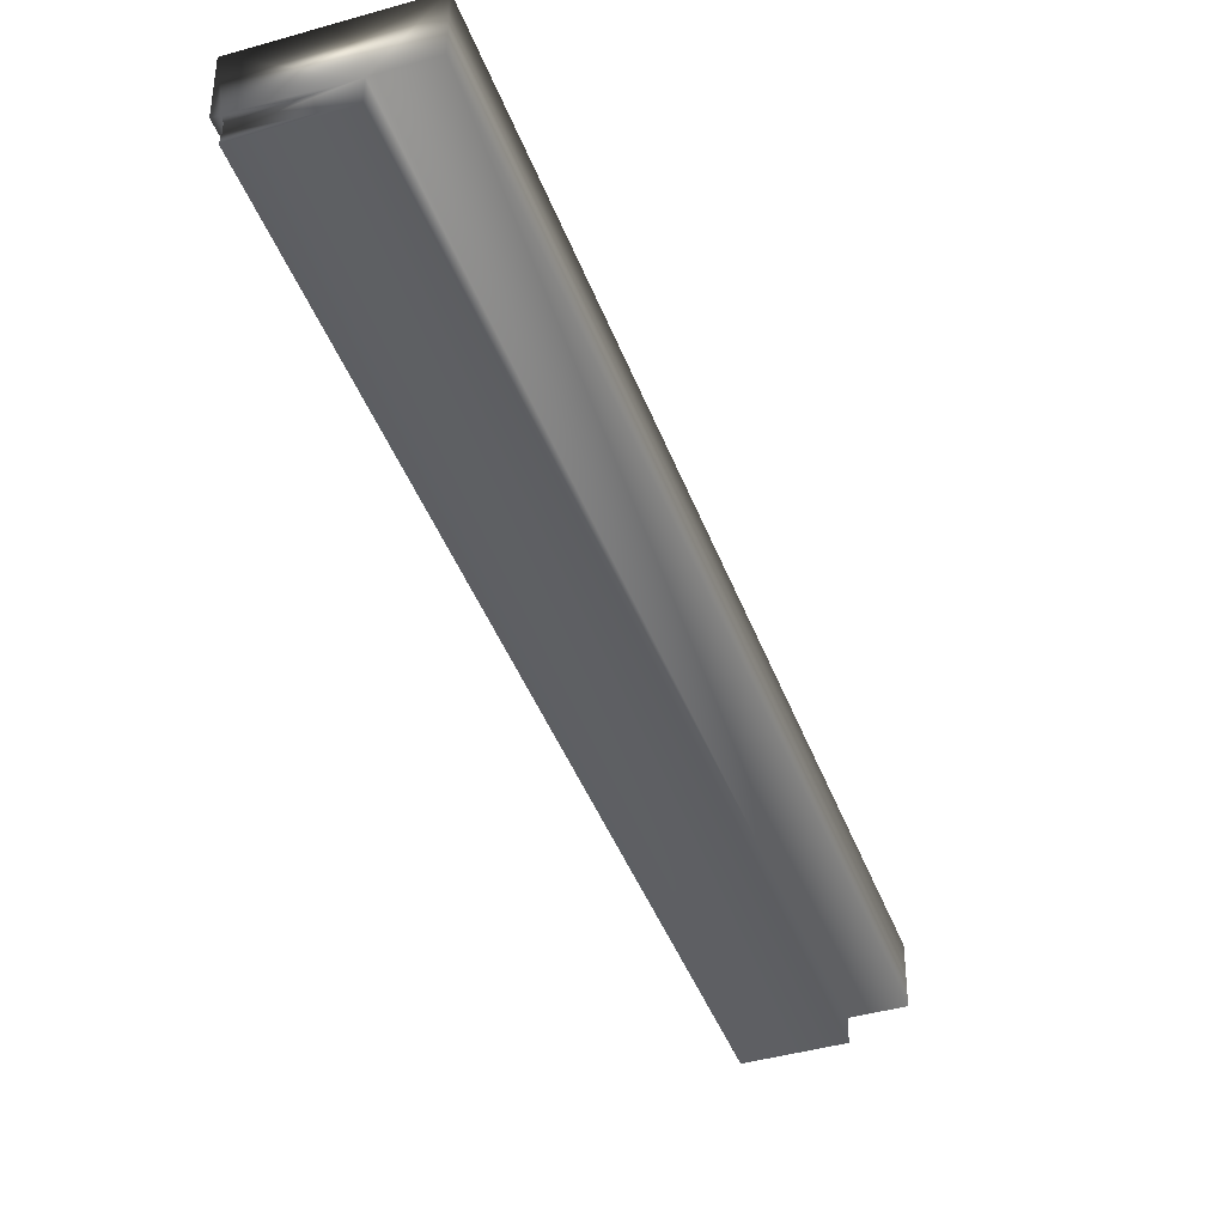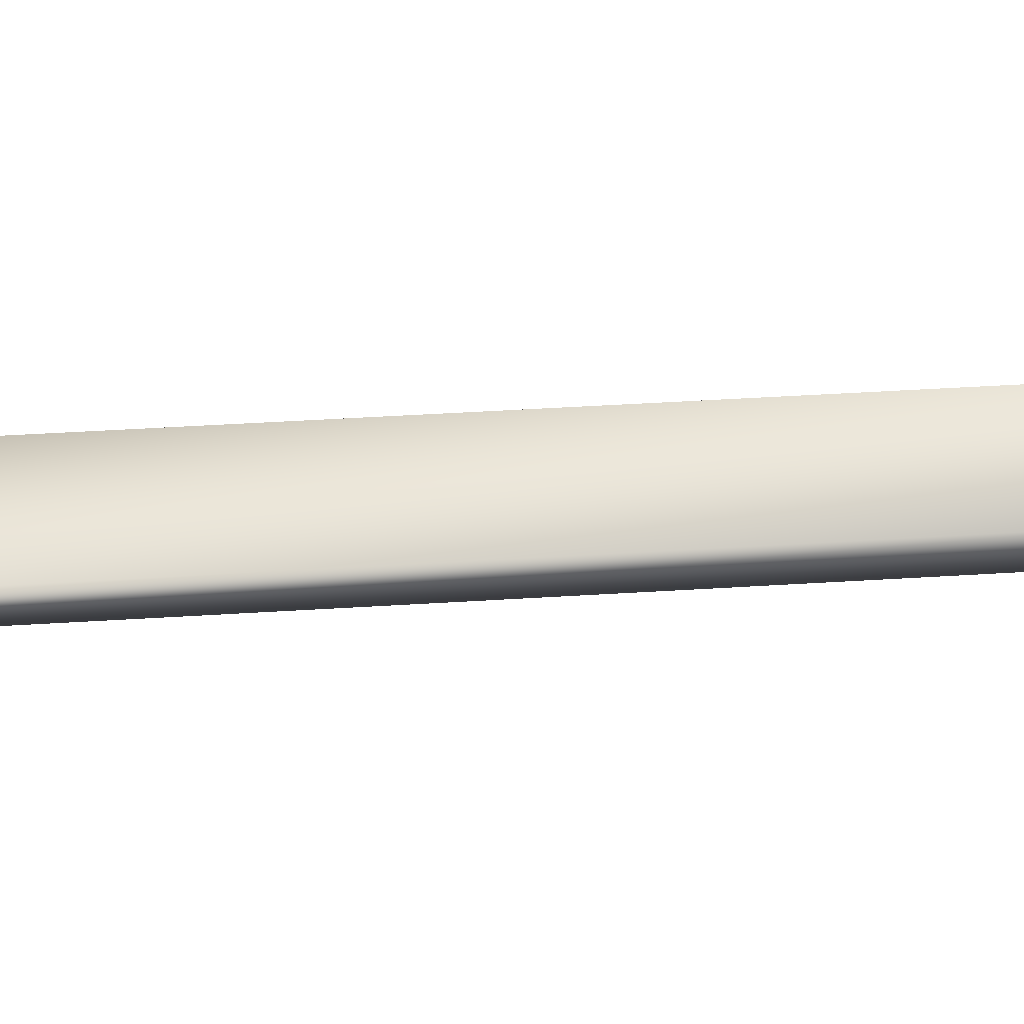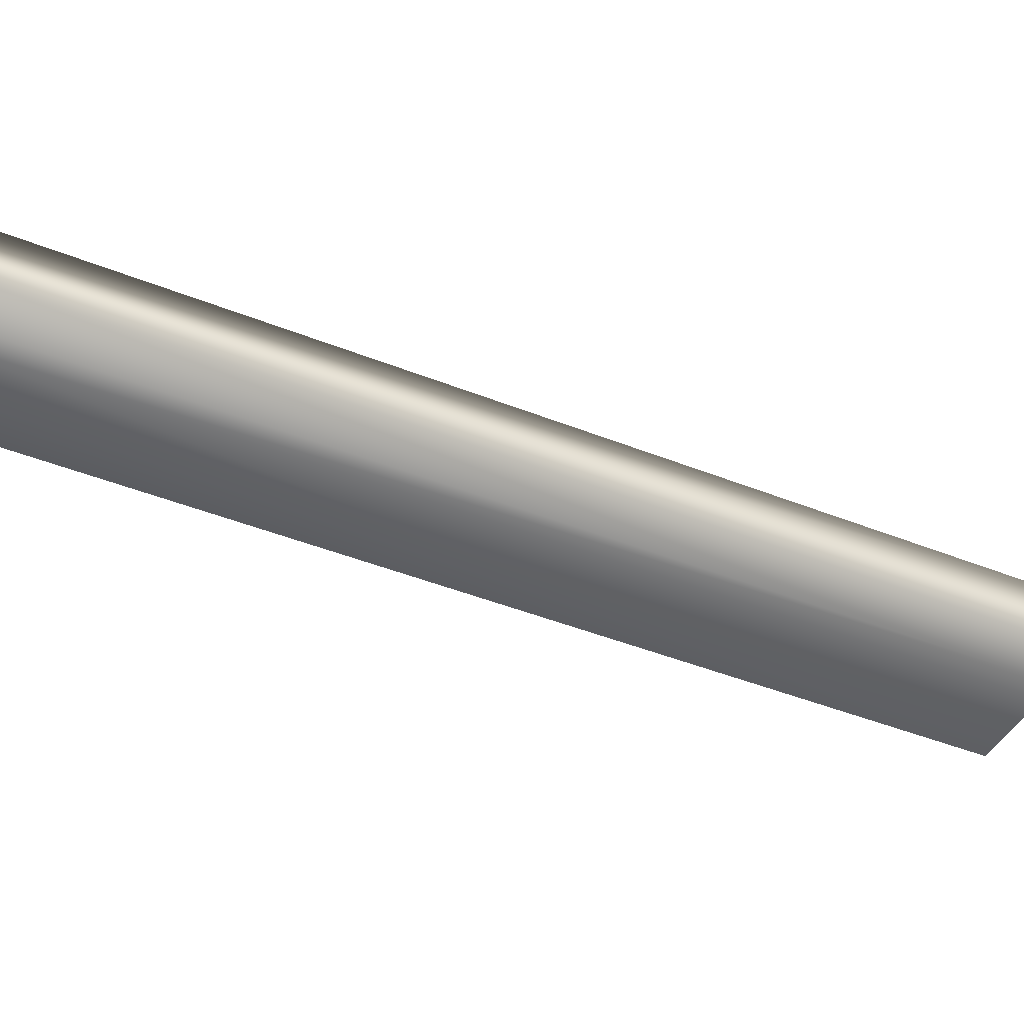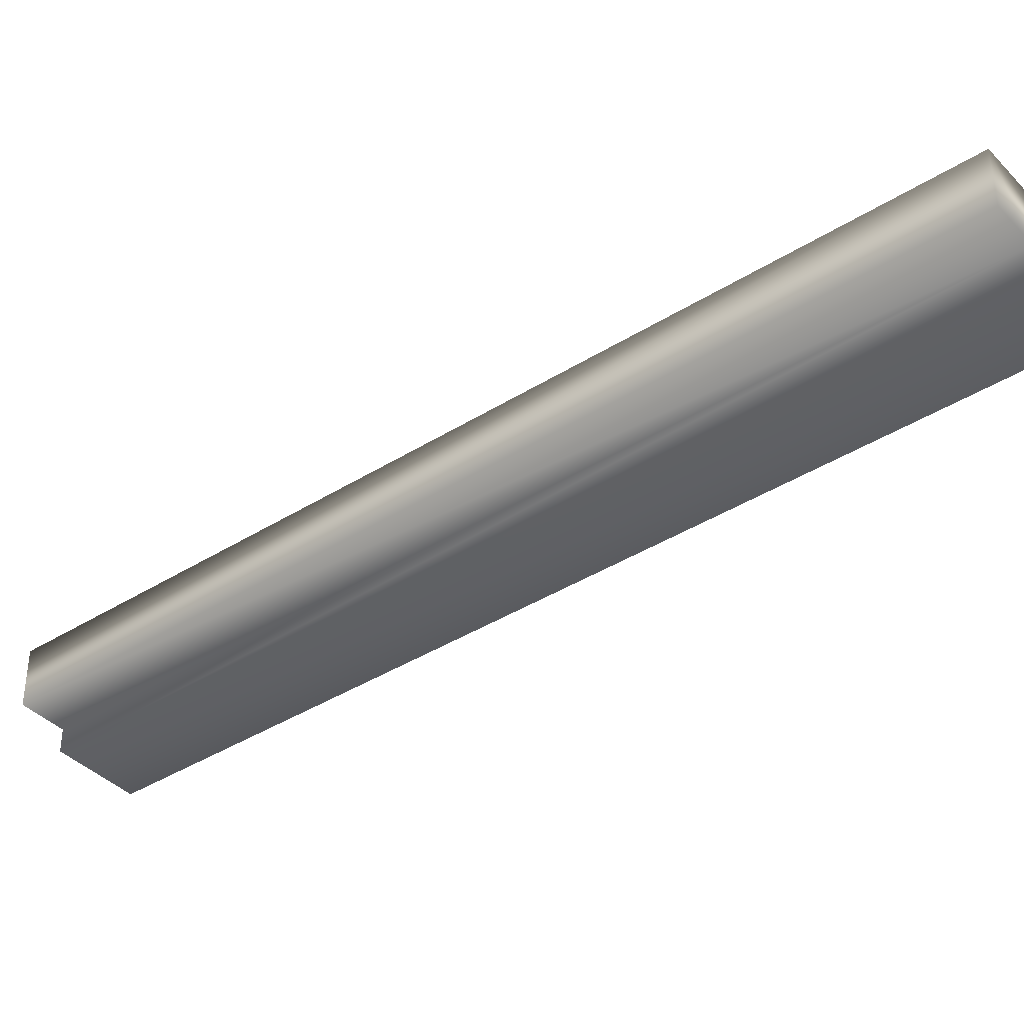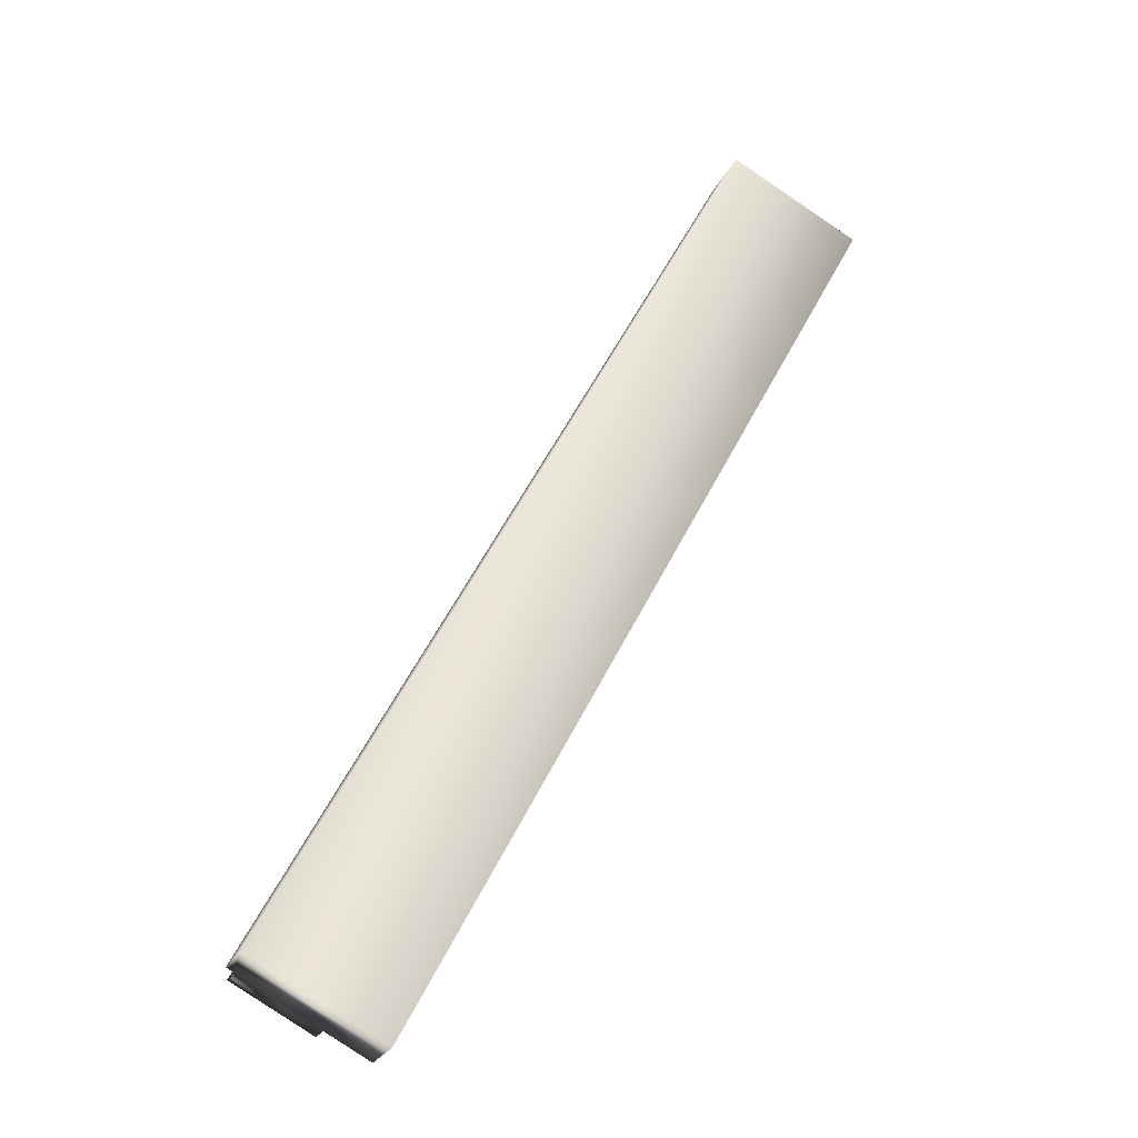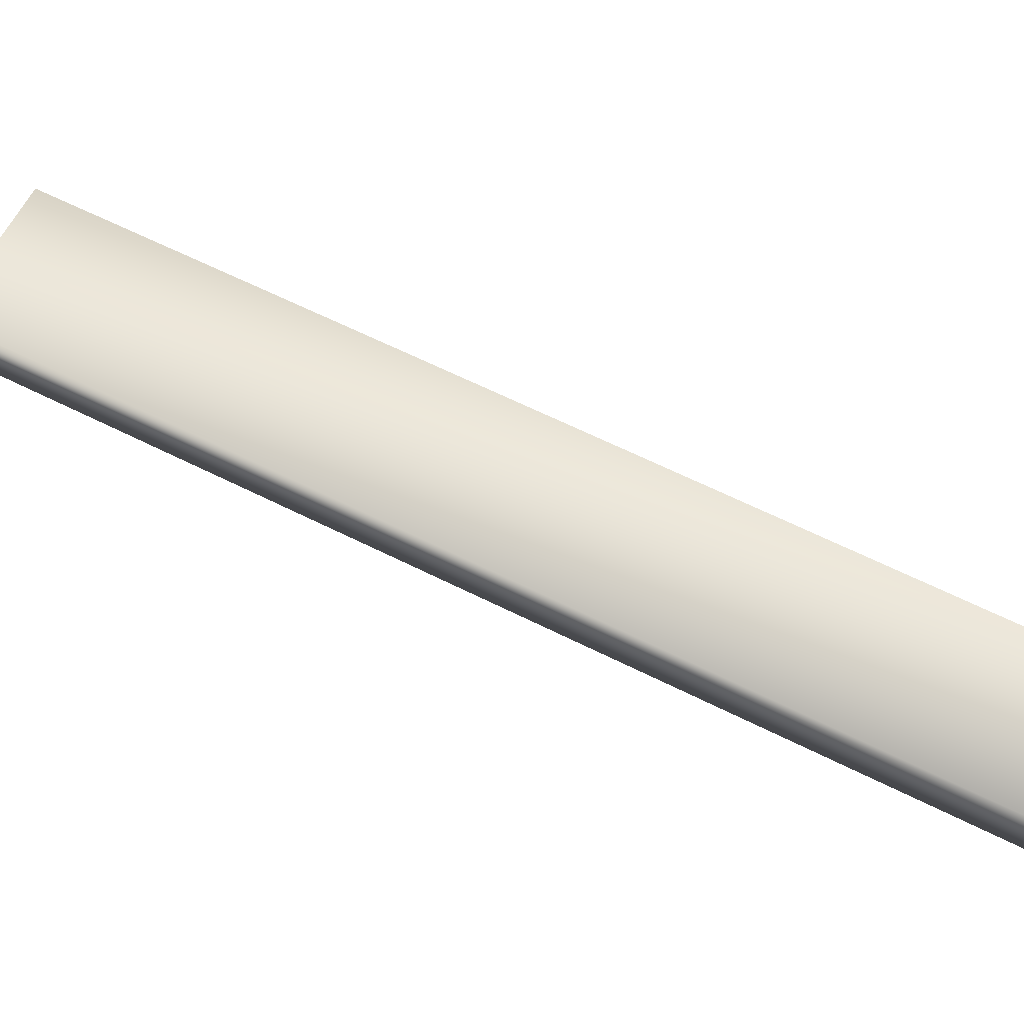
<metadata>
{"format":"obj","ext":"obj","renderer":"f3d","projection":"perspective","resolution":1024,"background":"white","views":[{"elev":-41.8,"azim":171.2,"up":"+Y"},{"elev":55.2,"azim":-121.6,"up":"+Y"},{"elev":-42.7,"azim":-143.7,"up":"+Y"},{"elev":-39.1,"azim":-79.7,"up":"+Y"},{"elev":-24.6,"azim":159.9,"up":"+Z"},{"elev":62.3,"azim":-90.9,"up":"+Y"}]}
</metadata>
<code>
v -54.16 24.04 97.61
v -54.62 24.04 97.37
v -55.81 24.04 100.7
v -56.27 24.04 100.5
v -54.16 23.84 97.61
v -55.81 23.84 100.7
v -54.18 23.84 97.6
v -55.84 23.84 100.7
v -55.84 23.75 100.7
v -54.18 23.75 97.6
v -55.84 23.78 100.7
v -54.19 23.78 97.6
v -54.19 23.81 97.6
v -55.84 23.81 100.7
v -54.46 23.75 97.45
v -56.12 23.75 100.6
v -56.27 23.83 100.5
v -56.12 23.83 100.6
v -54.62 23.83 97.37
v -54.46 23.83 97.45
f 1 2 3
f 3 2 4
f 5 1 6
f 6 1 3
f 5 6 7
f 7 6 8
f 9 10 11
f 11 10 12
f 11 12 13
f 7 8 13
f 13 8 14
f 13 14 11
f 10 9 15
f 15 9 16
f 17 18 4
f 4 18 3
f 3 18 8
f 3 8 6
f 16 11 18
f 18 11 14
f 18 14 8
f 16 9 11
f 2 19 4
f 4 19 17
f 19 2 20
f 20 2 1
f 20 1 7
f 7 1 5
f 7 13 20
f 20 13 12
f 20 12 15
f 15 12 10
f 20 15 18
f 18 15 16
f 20 18 19
f 19 18 17

</code>
